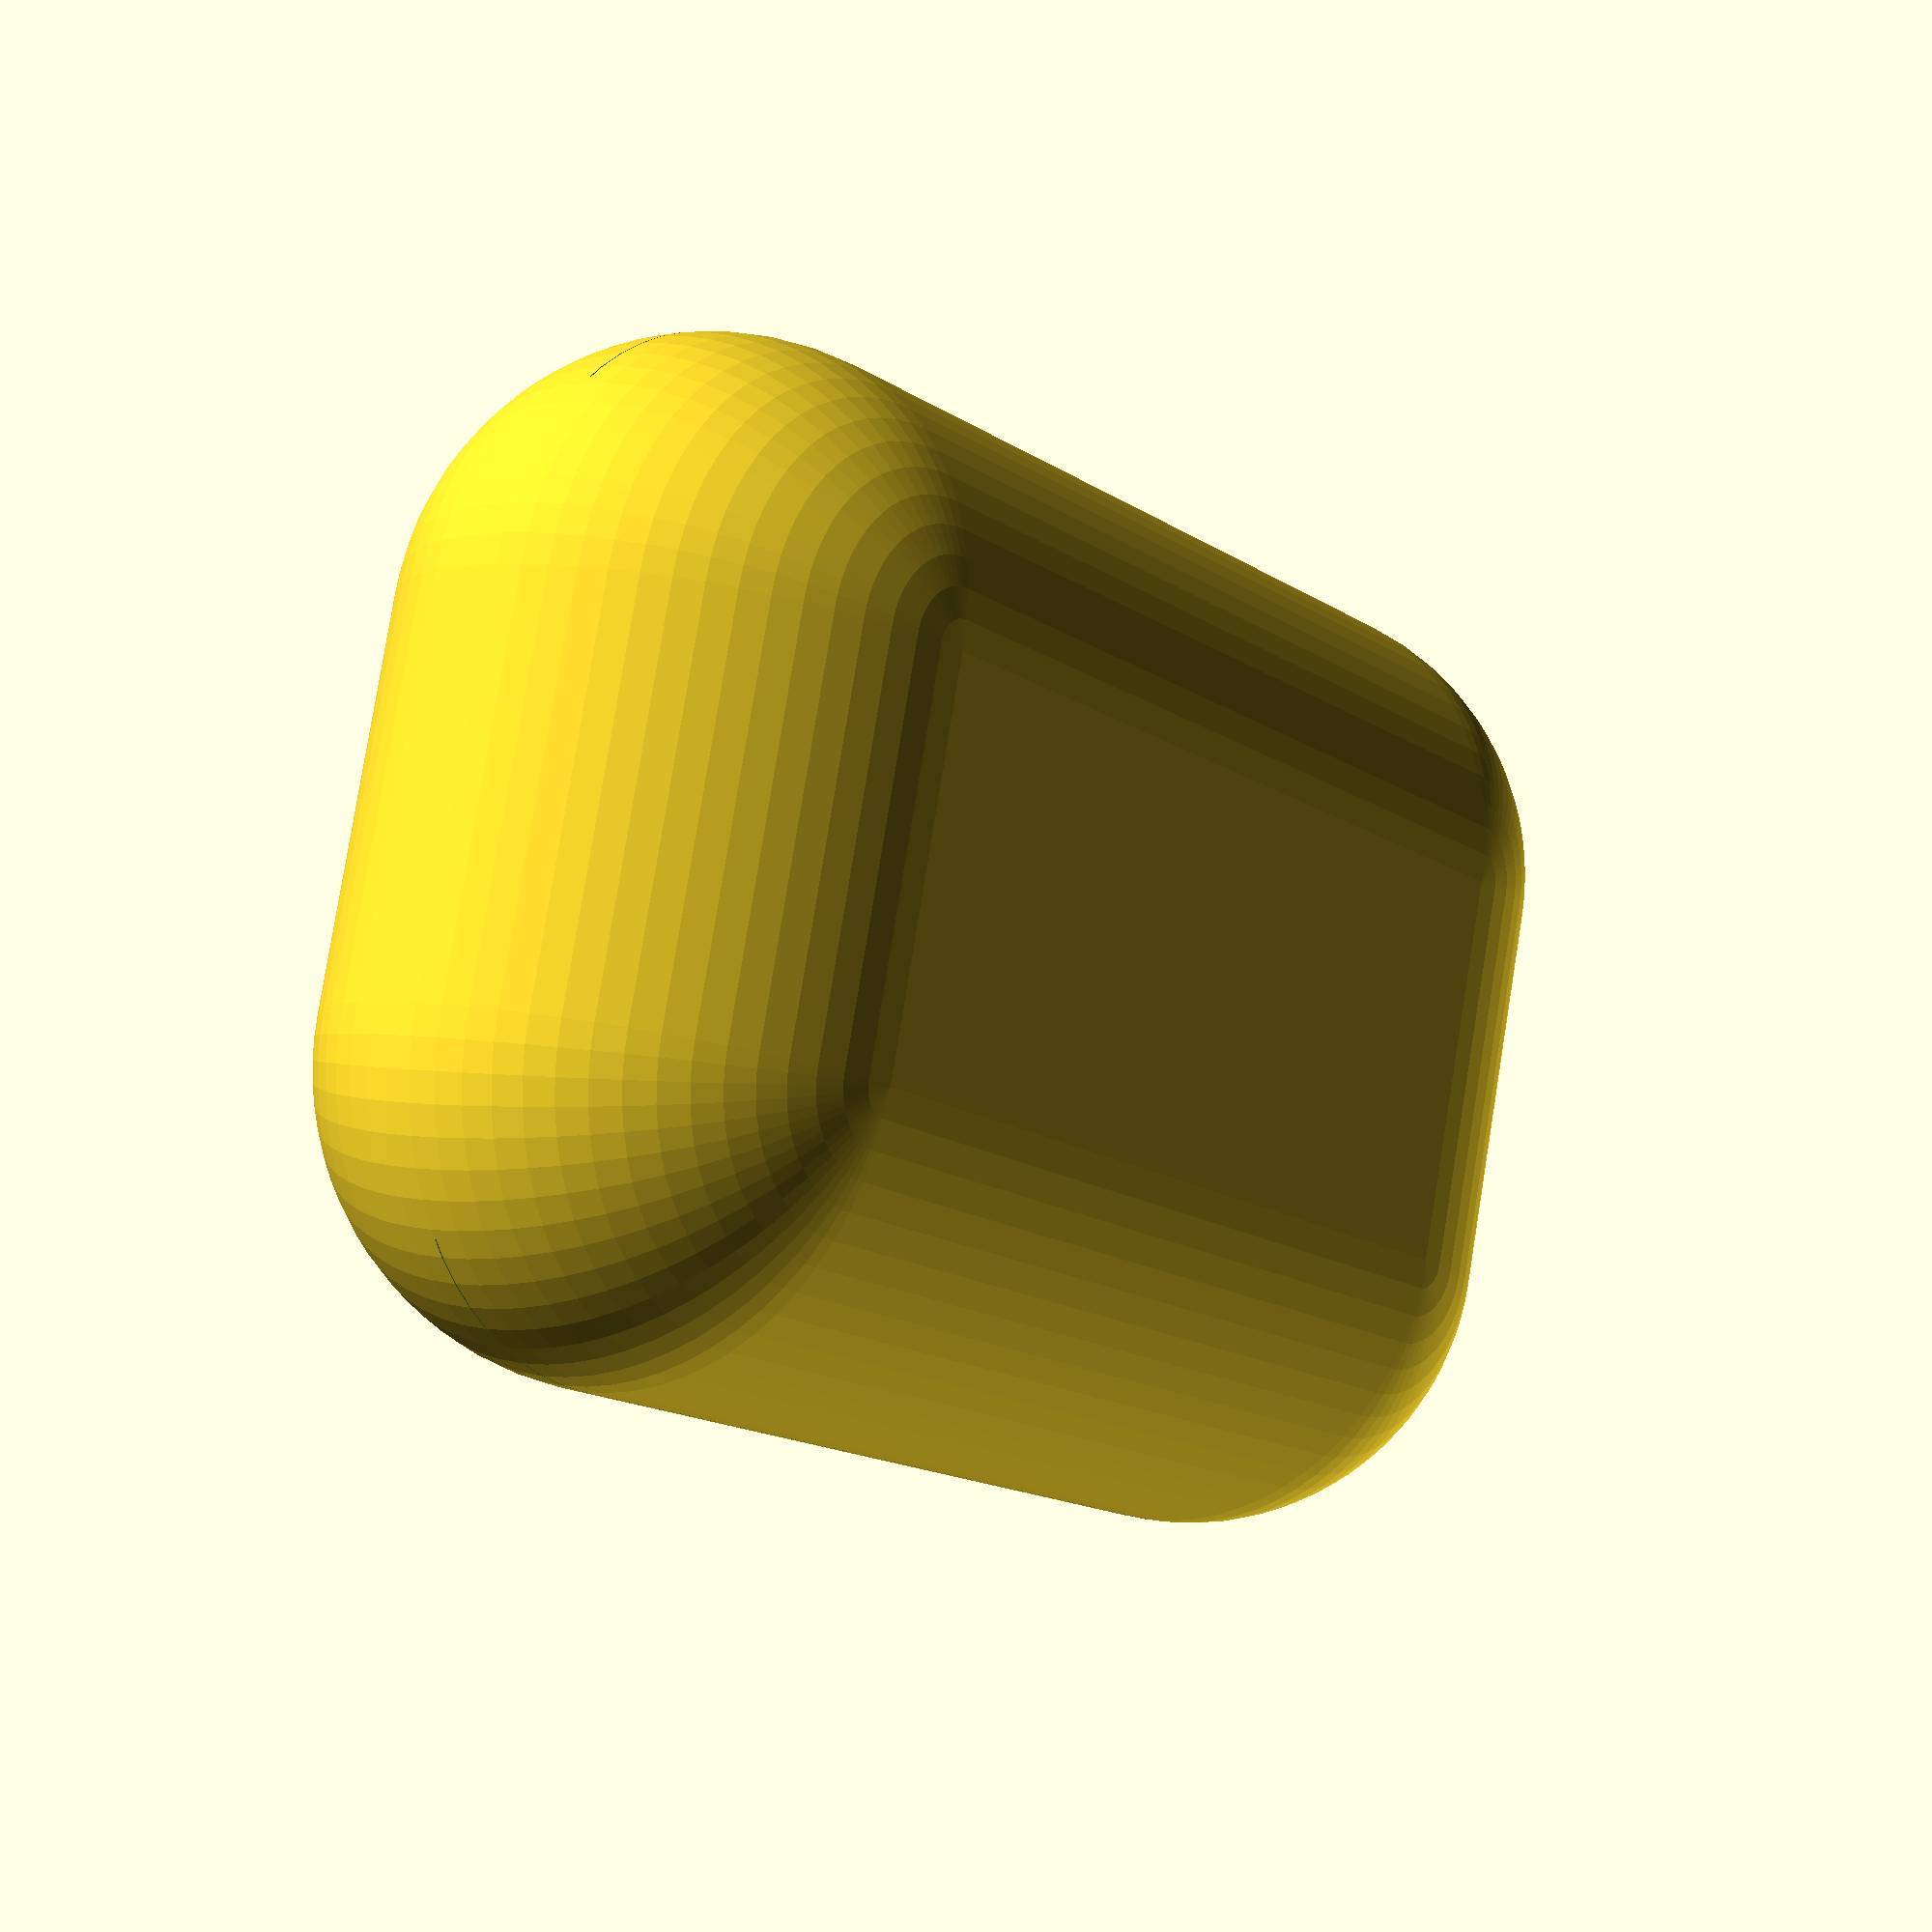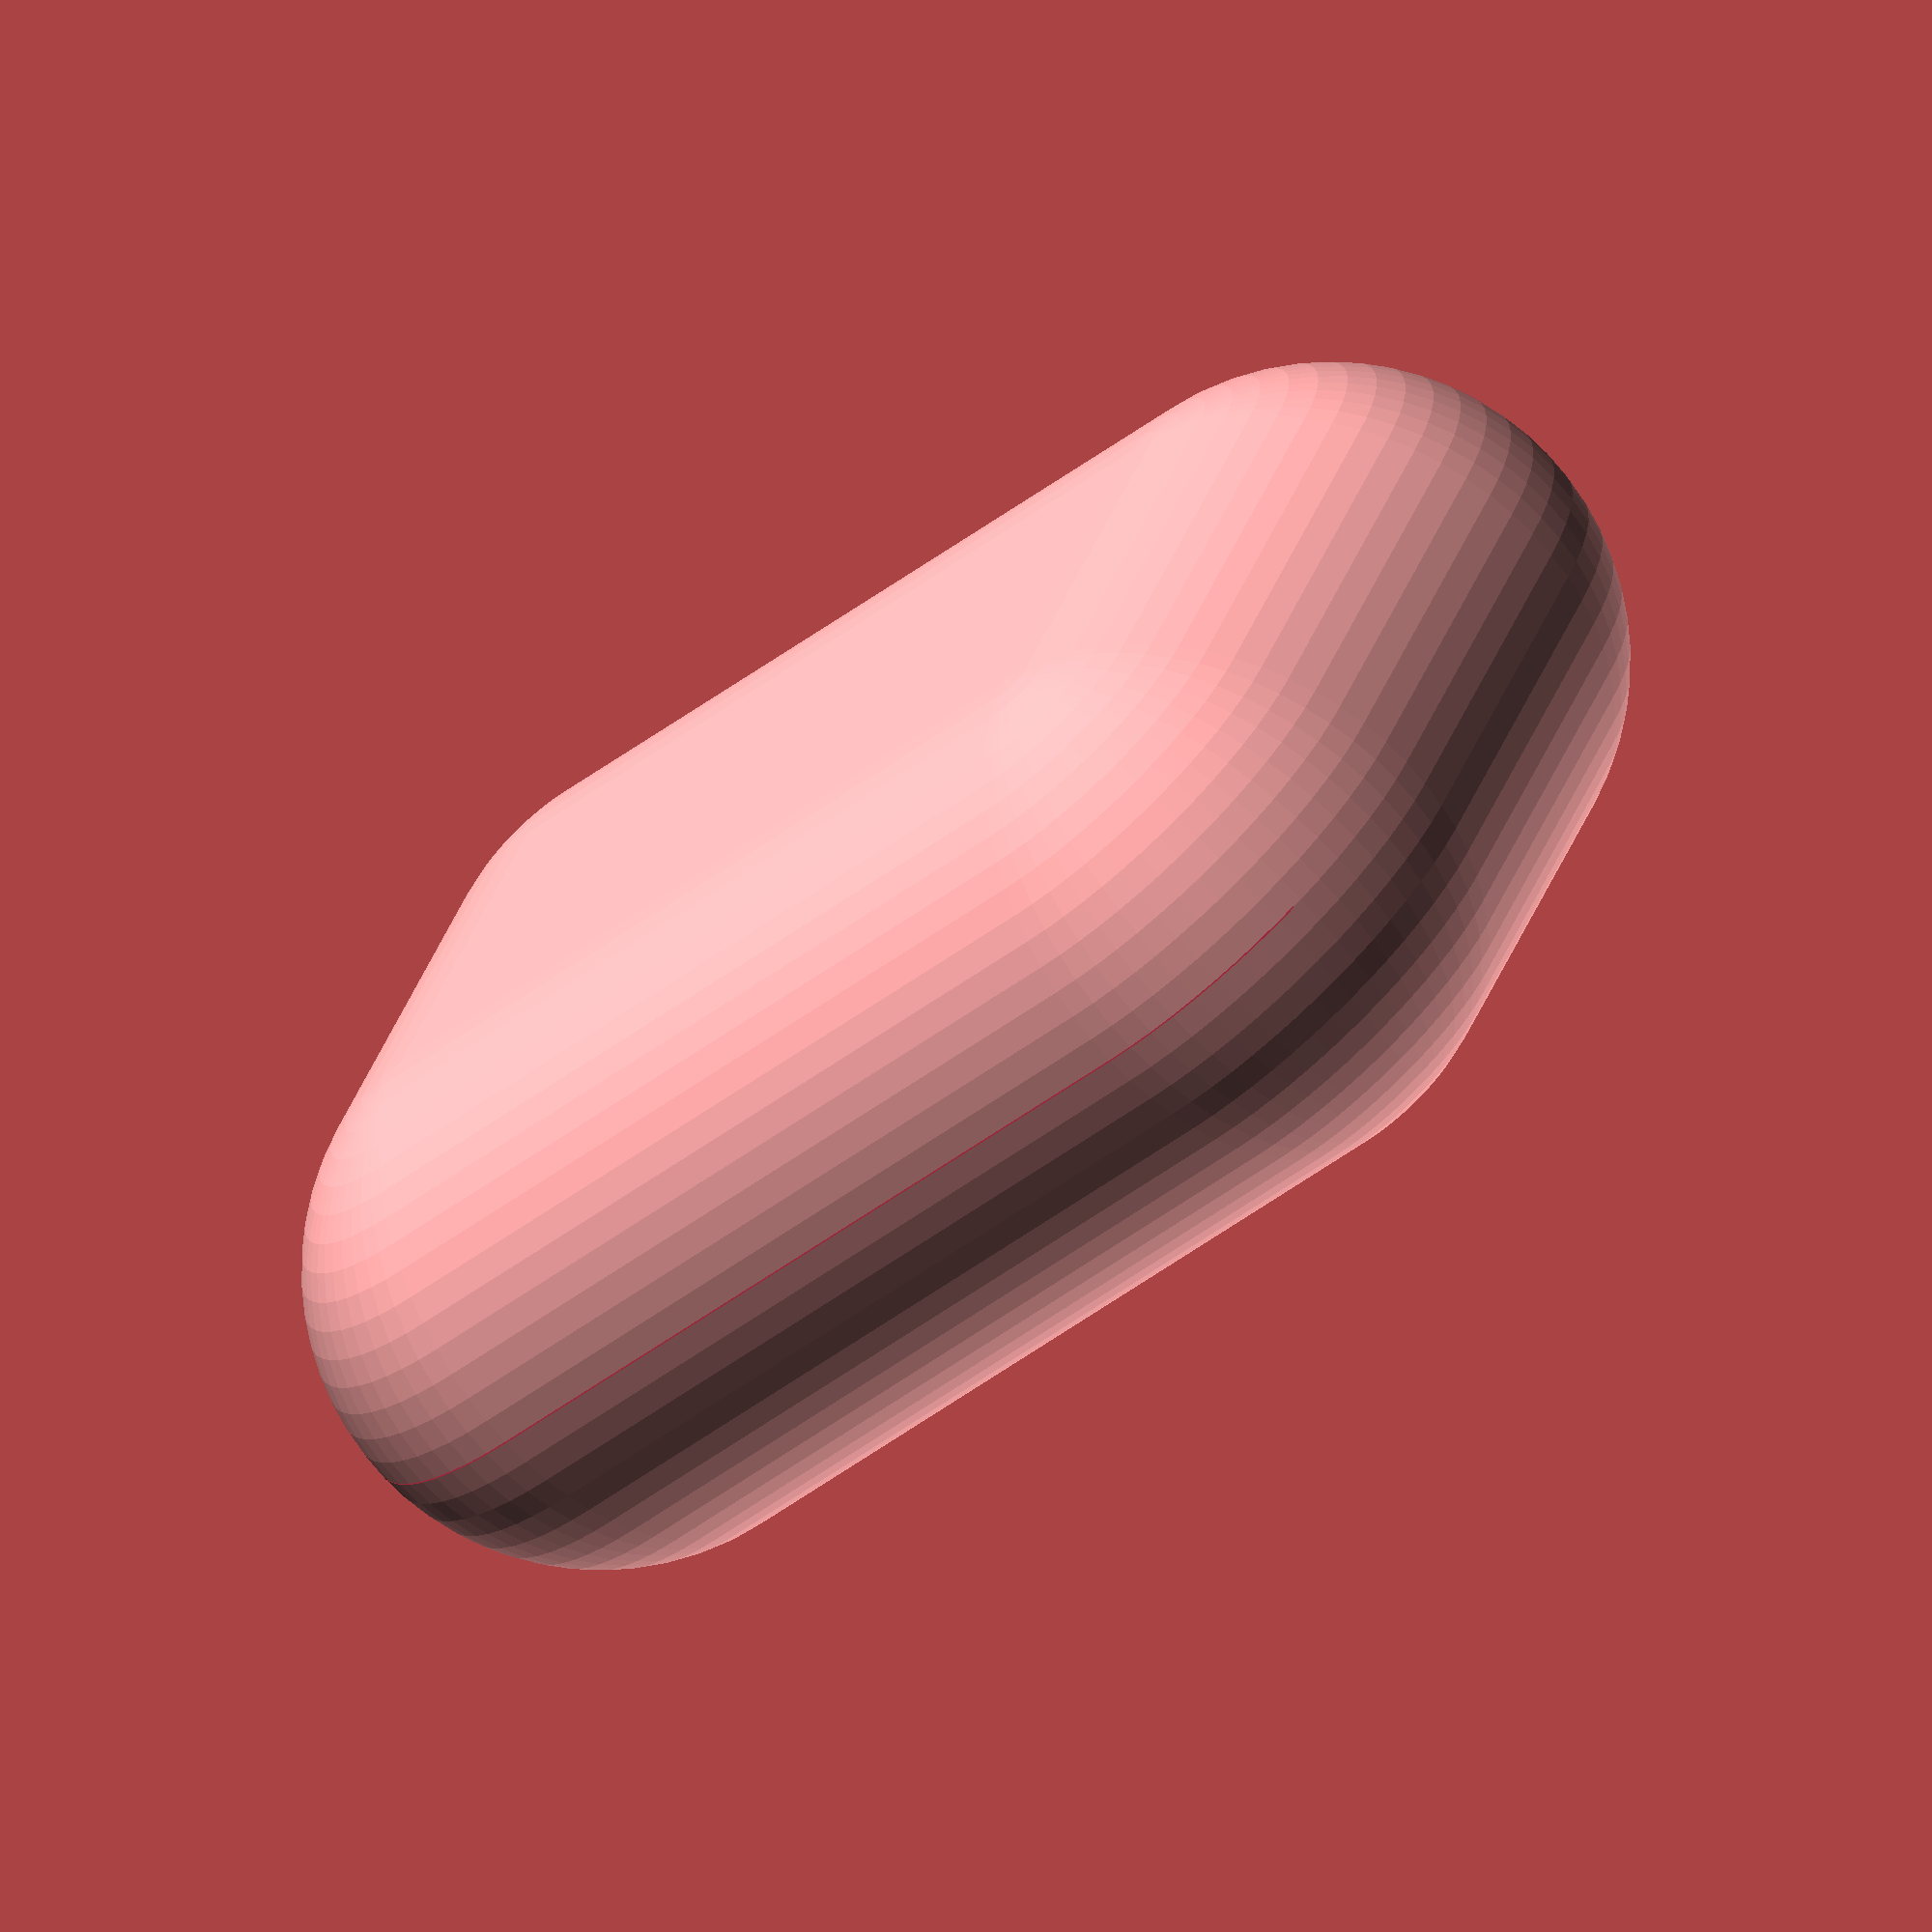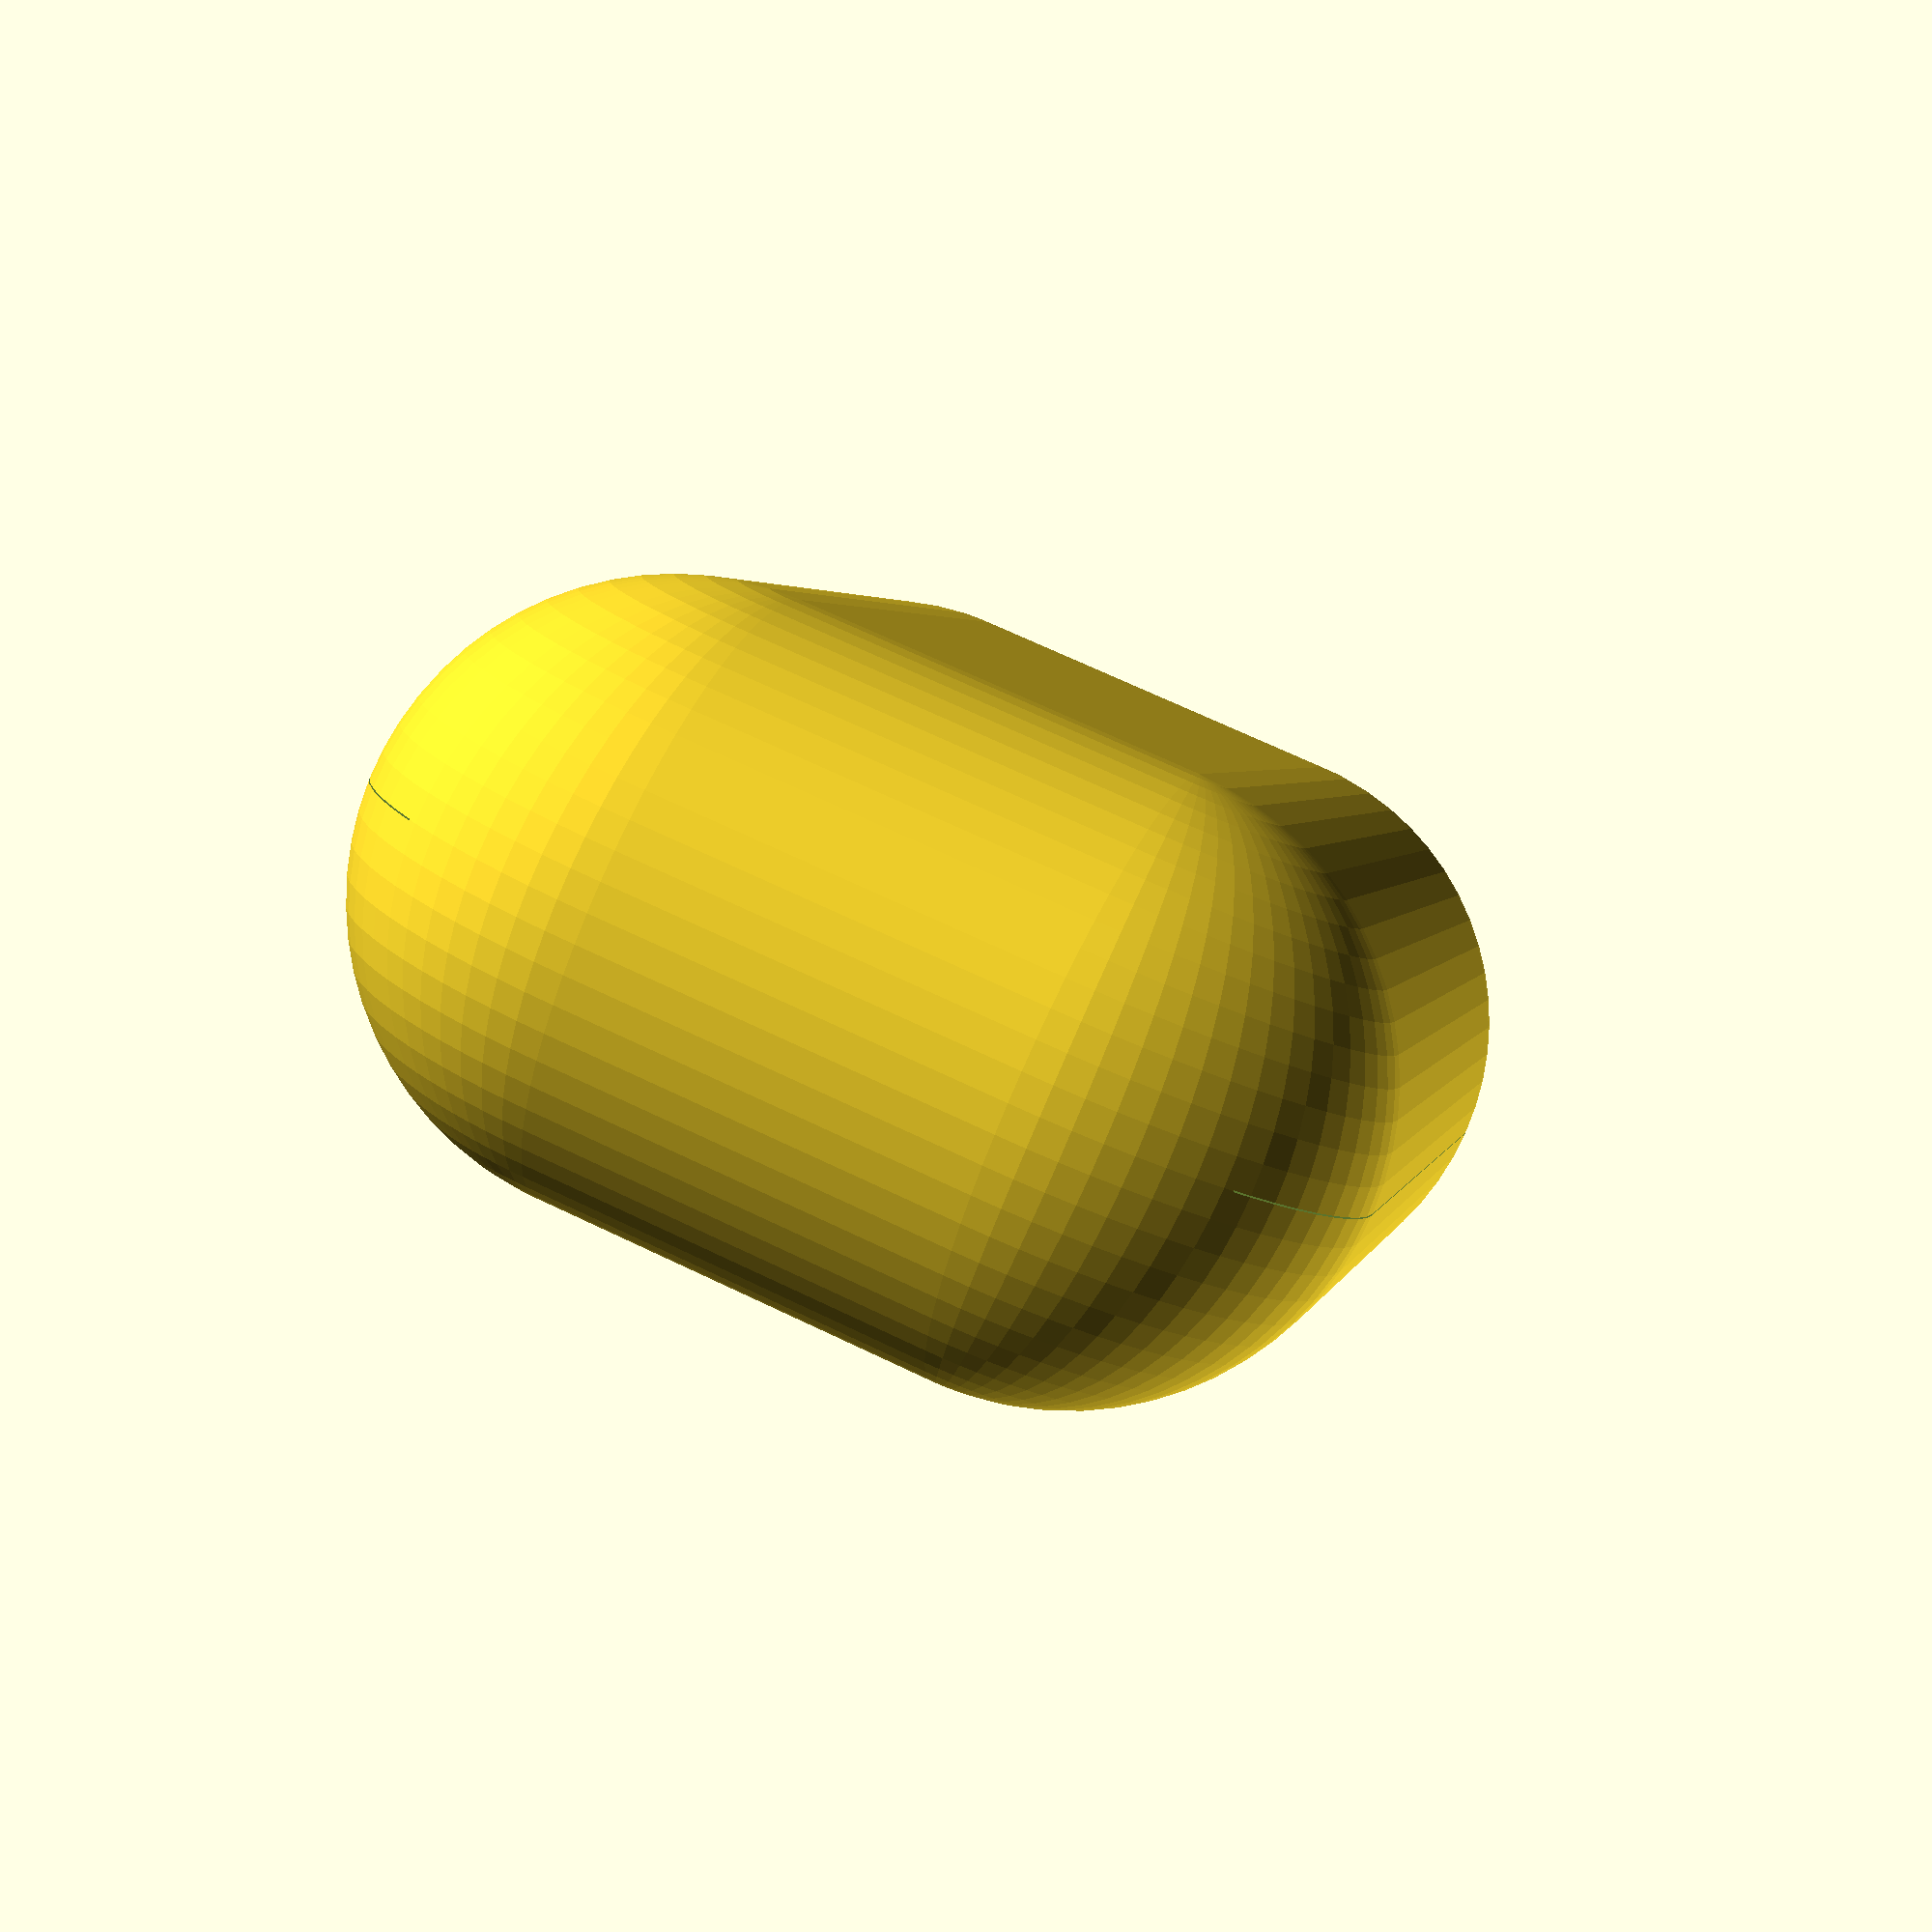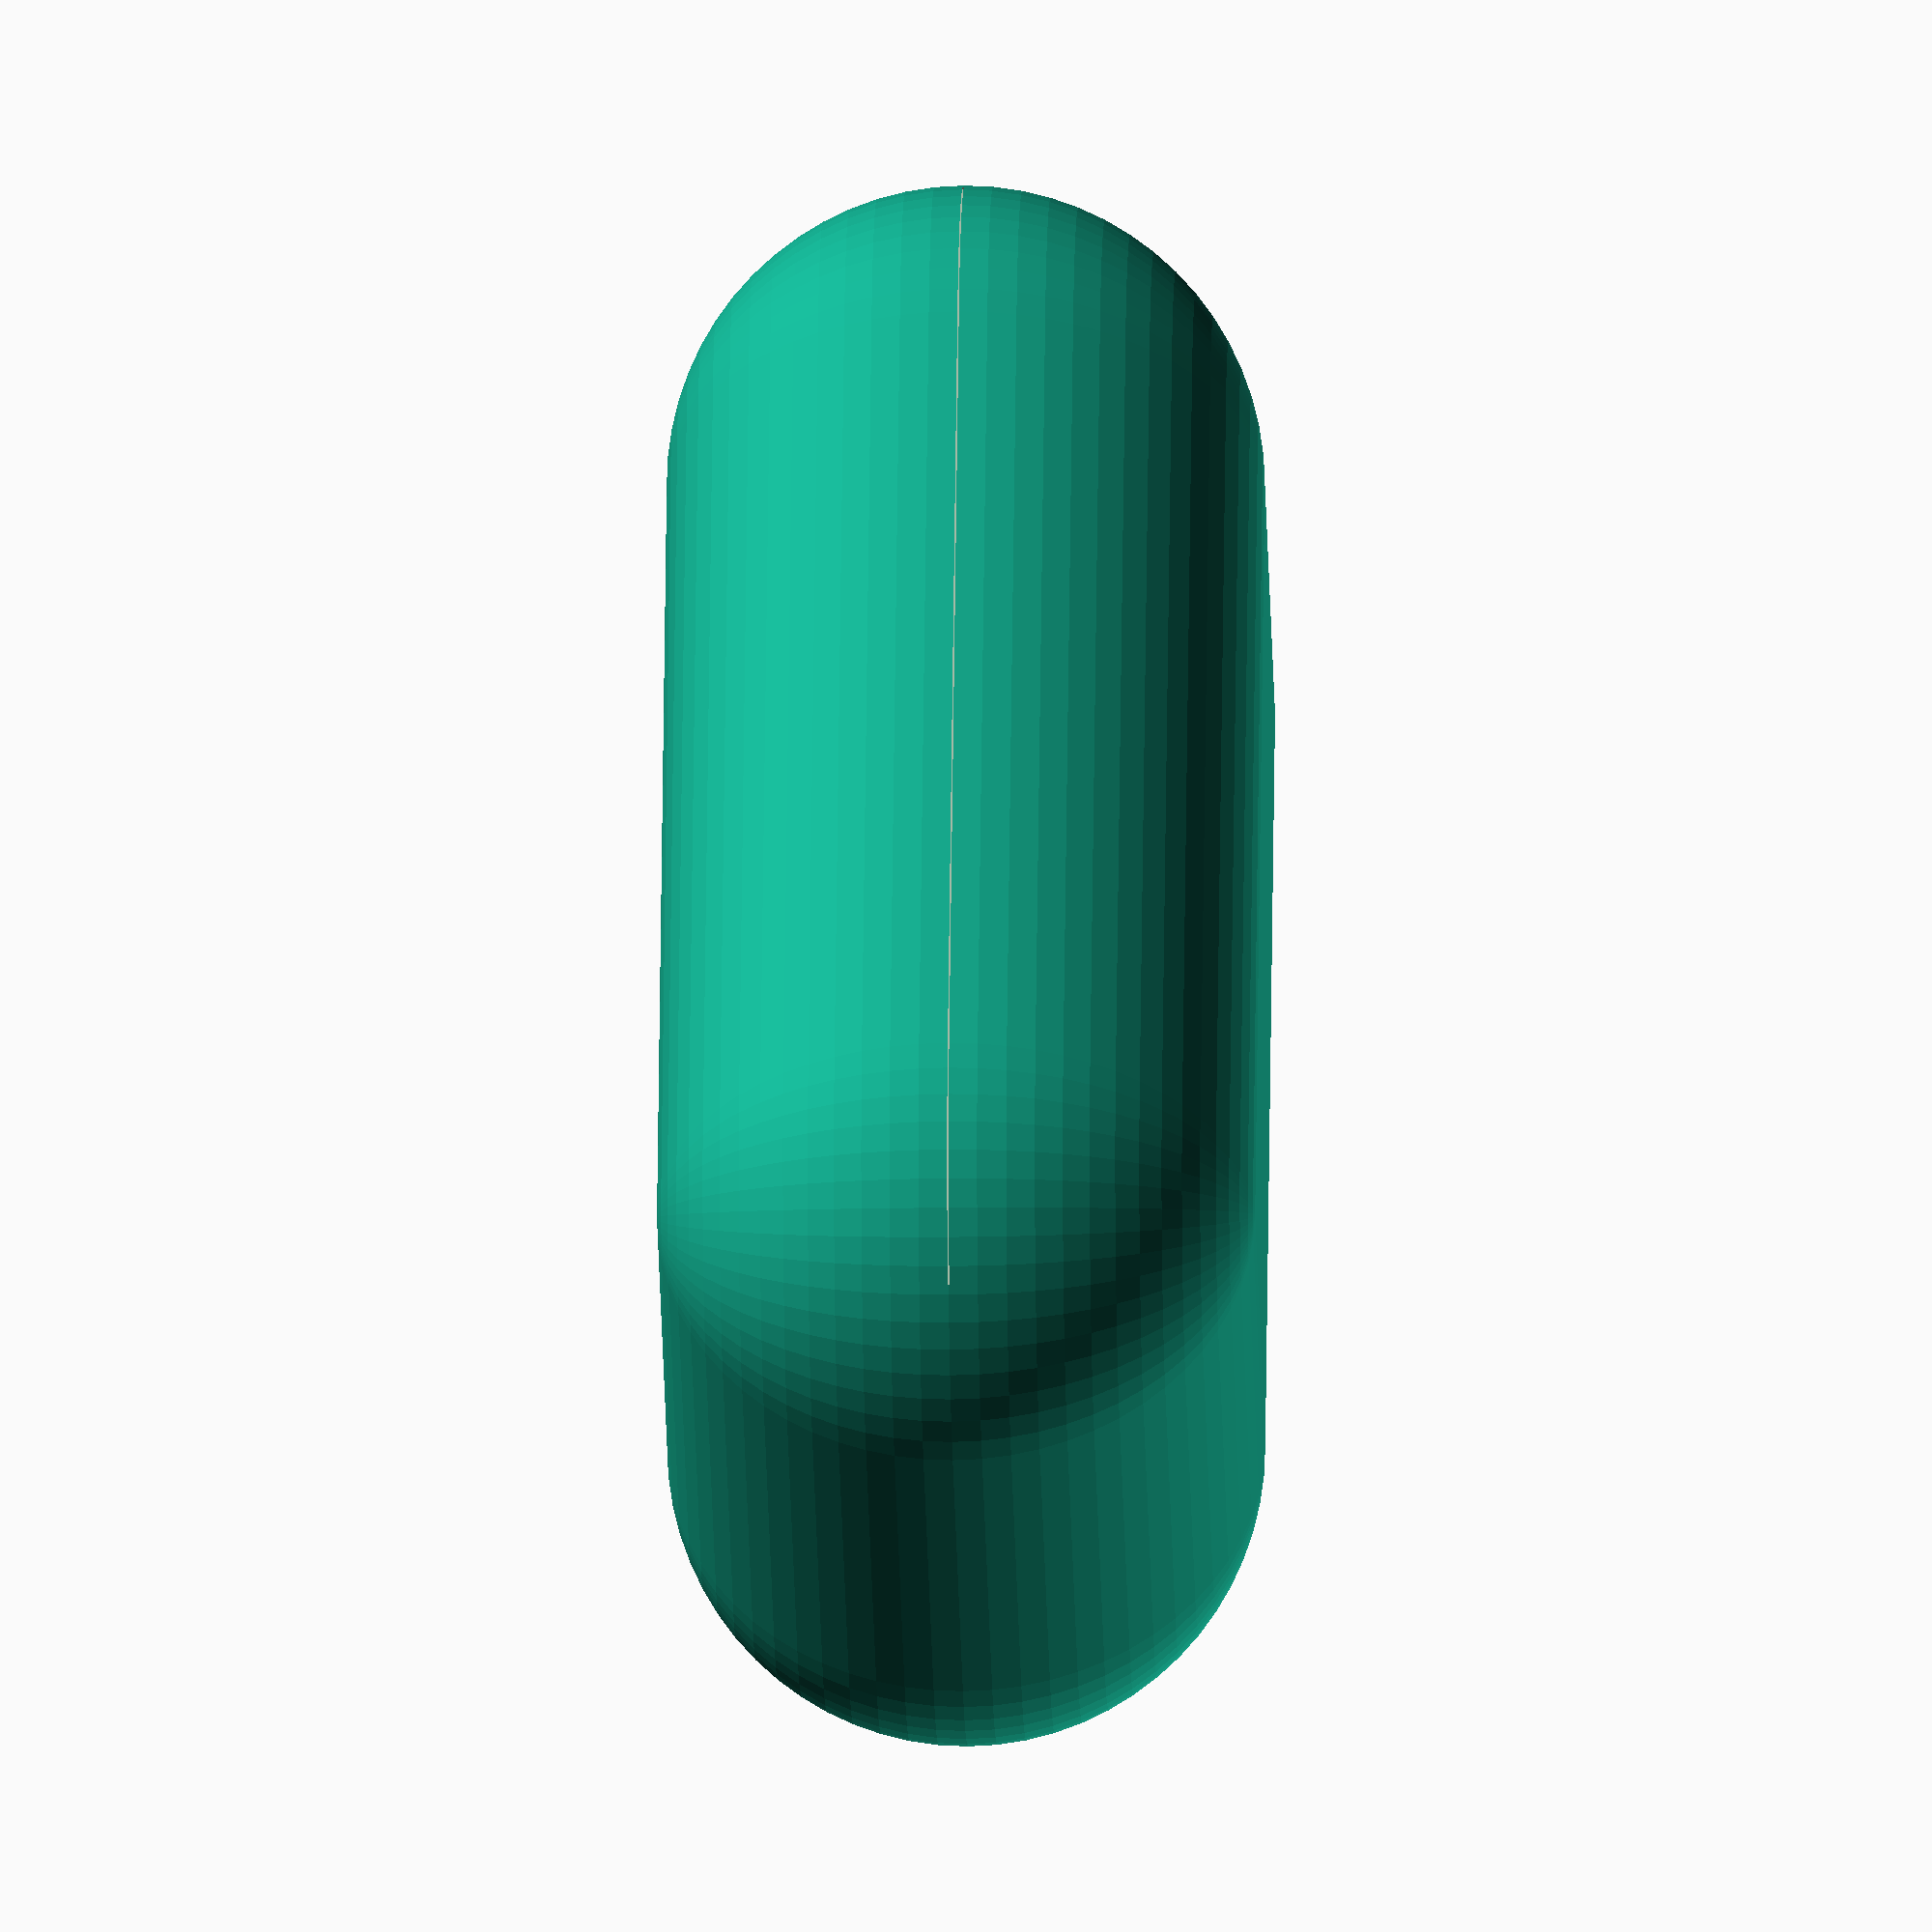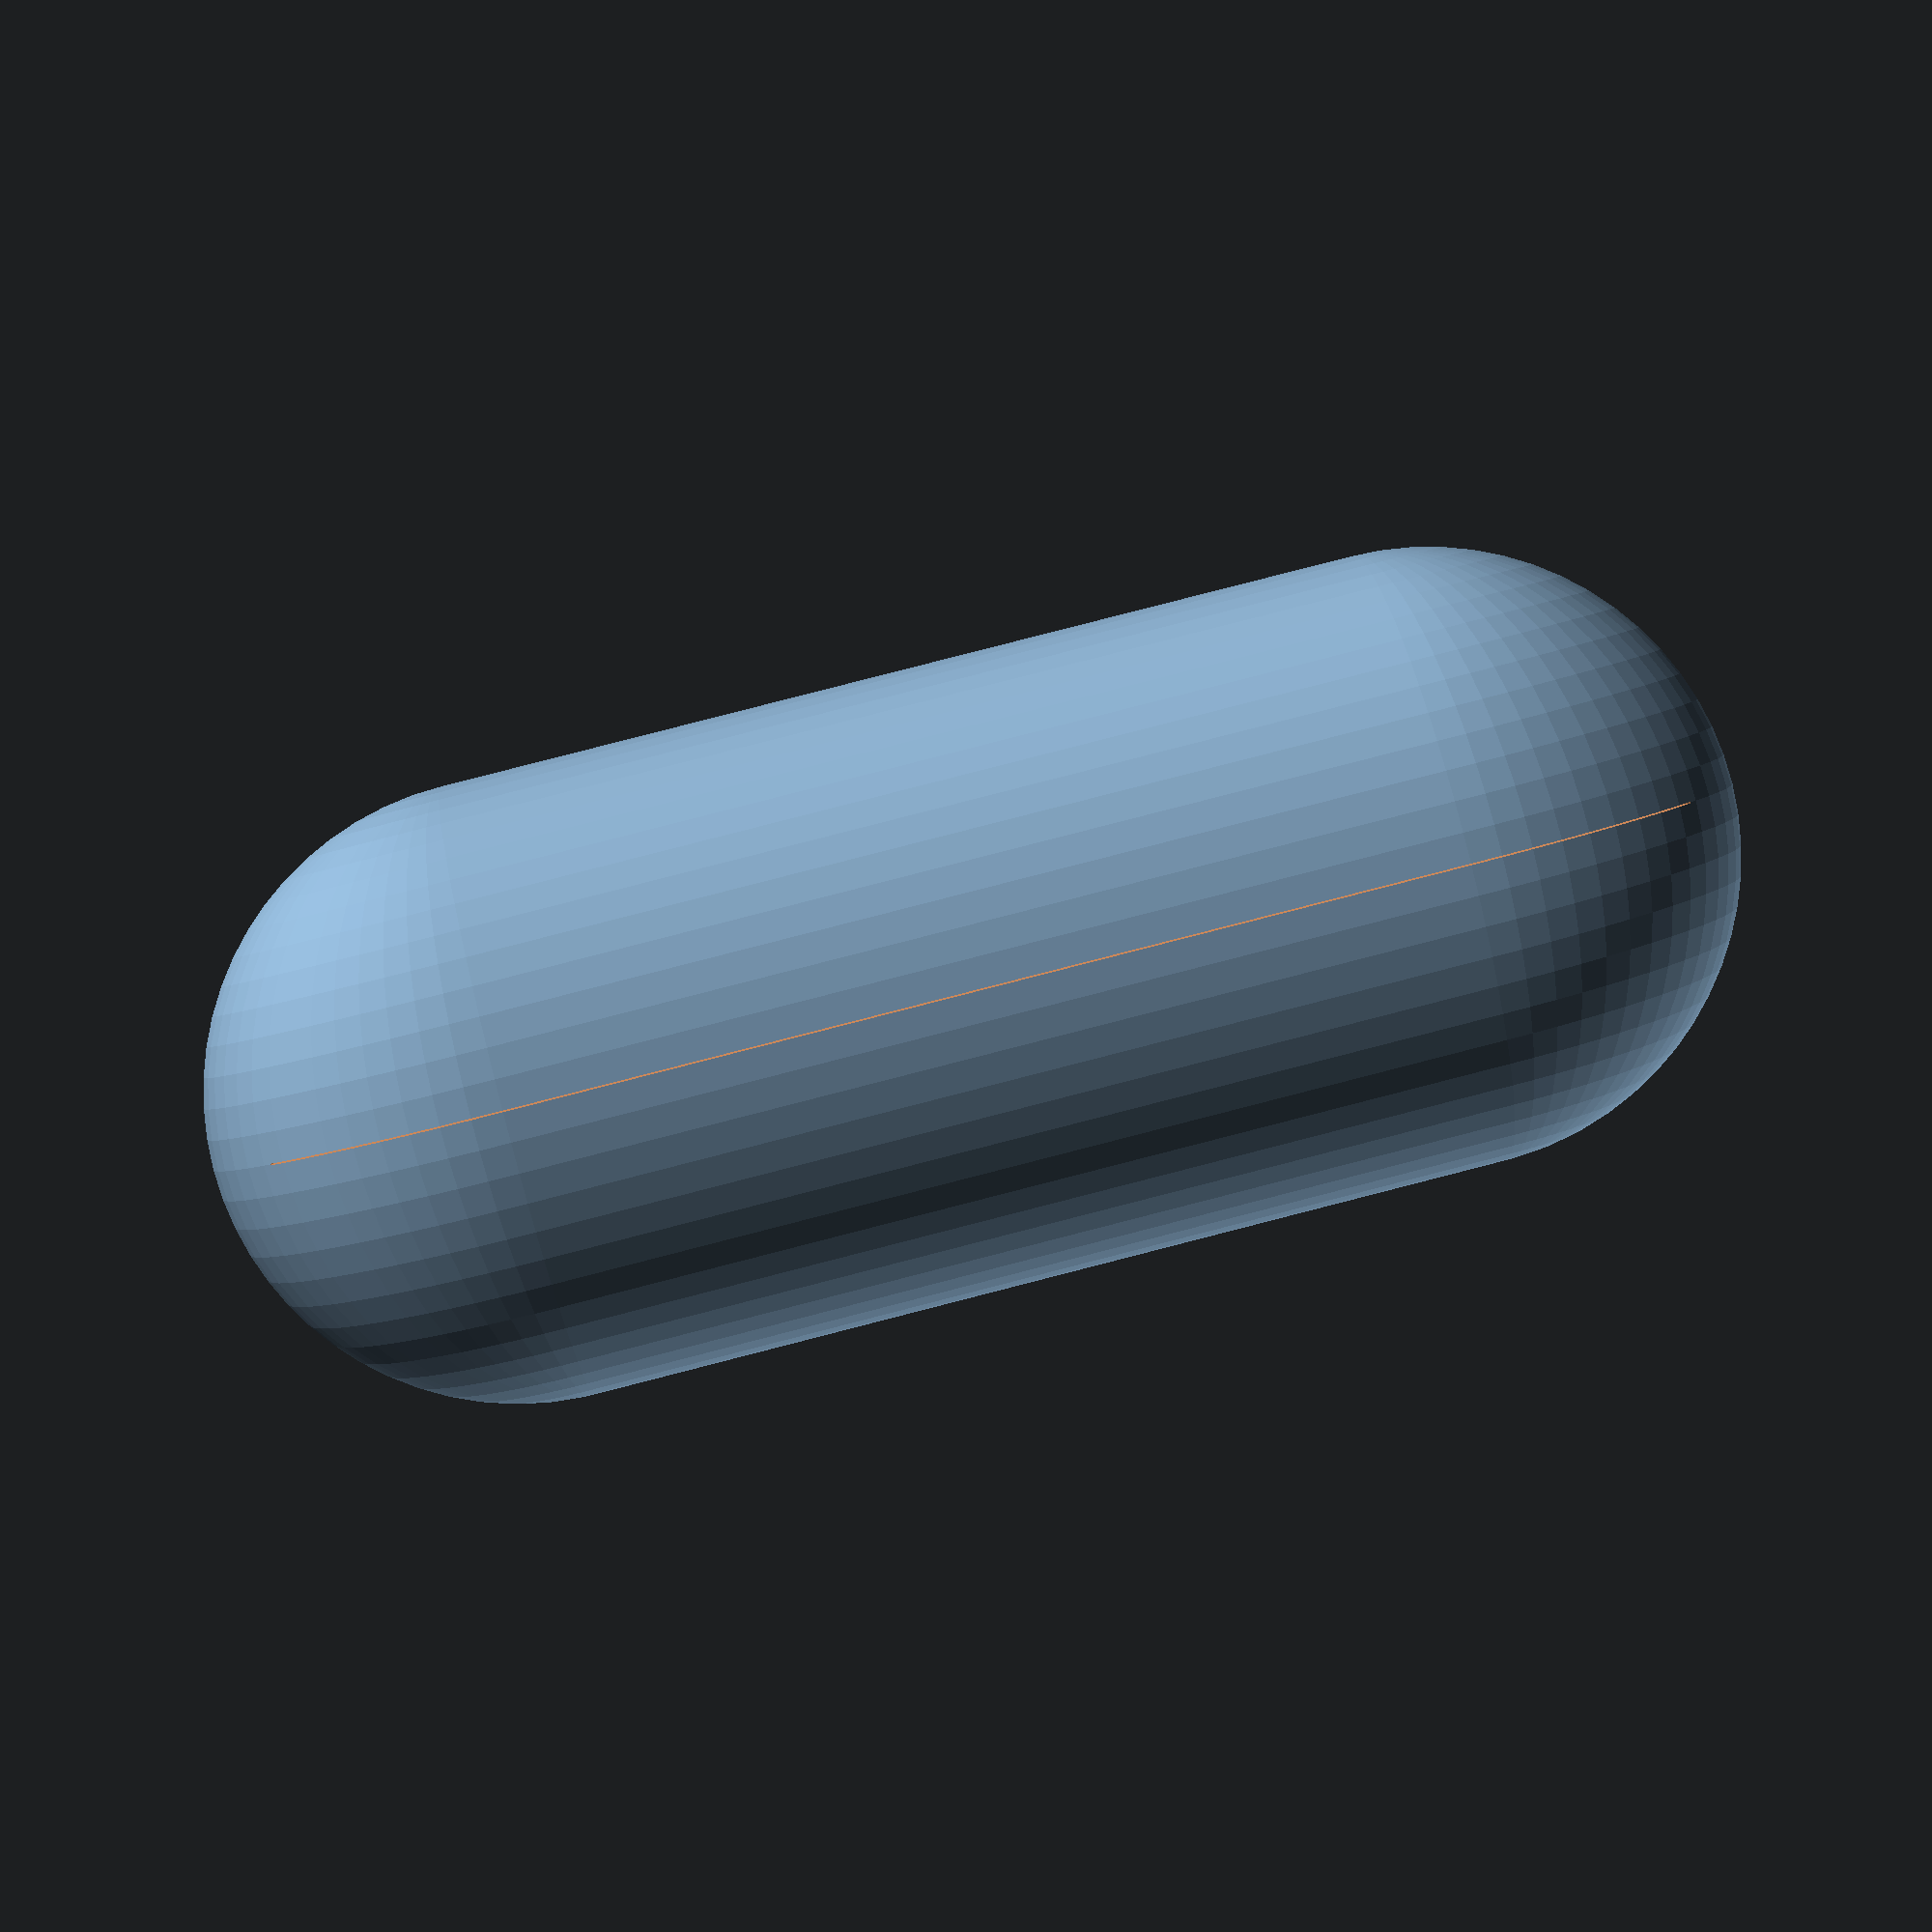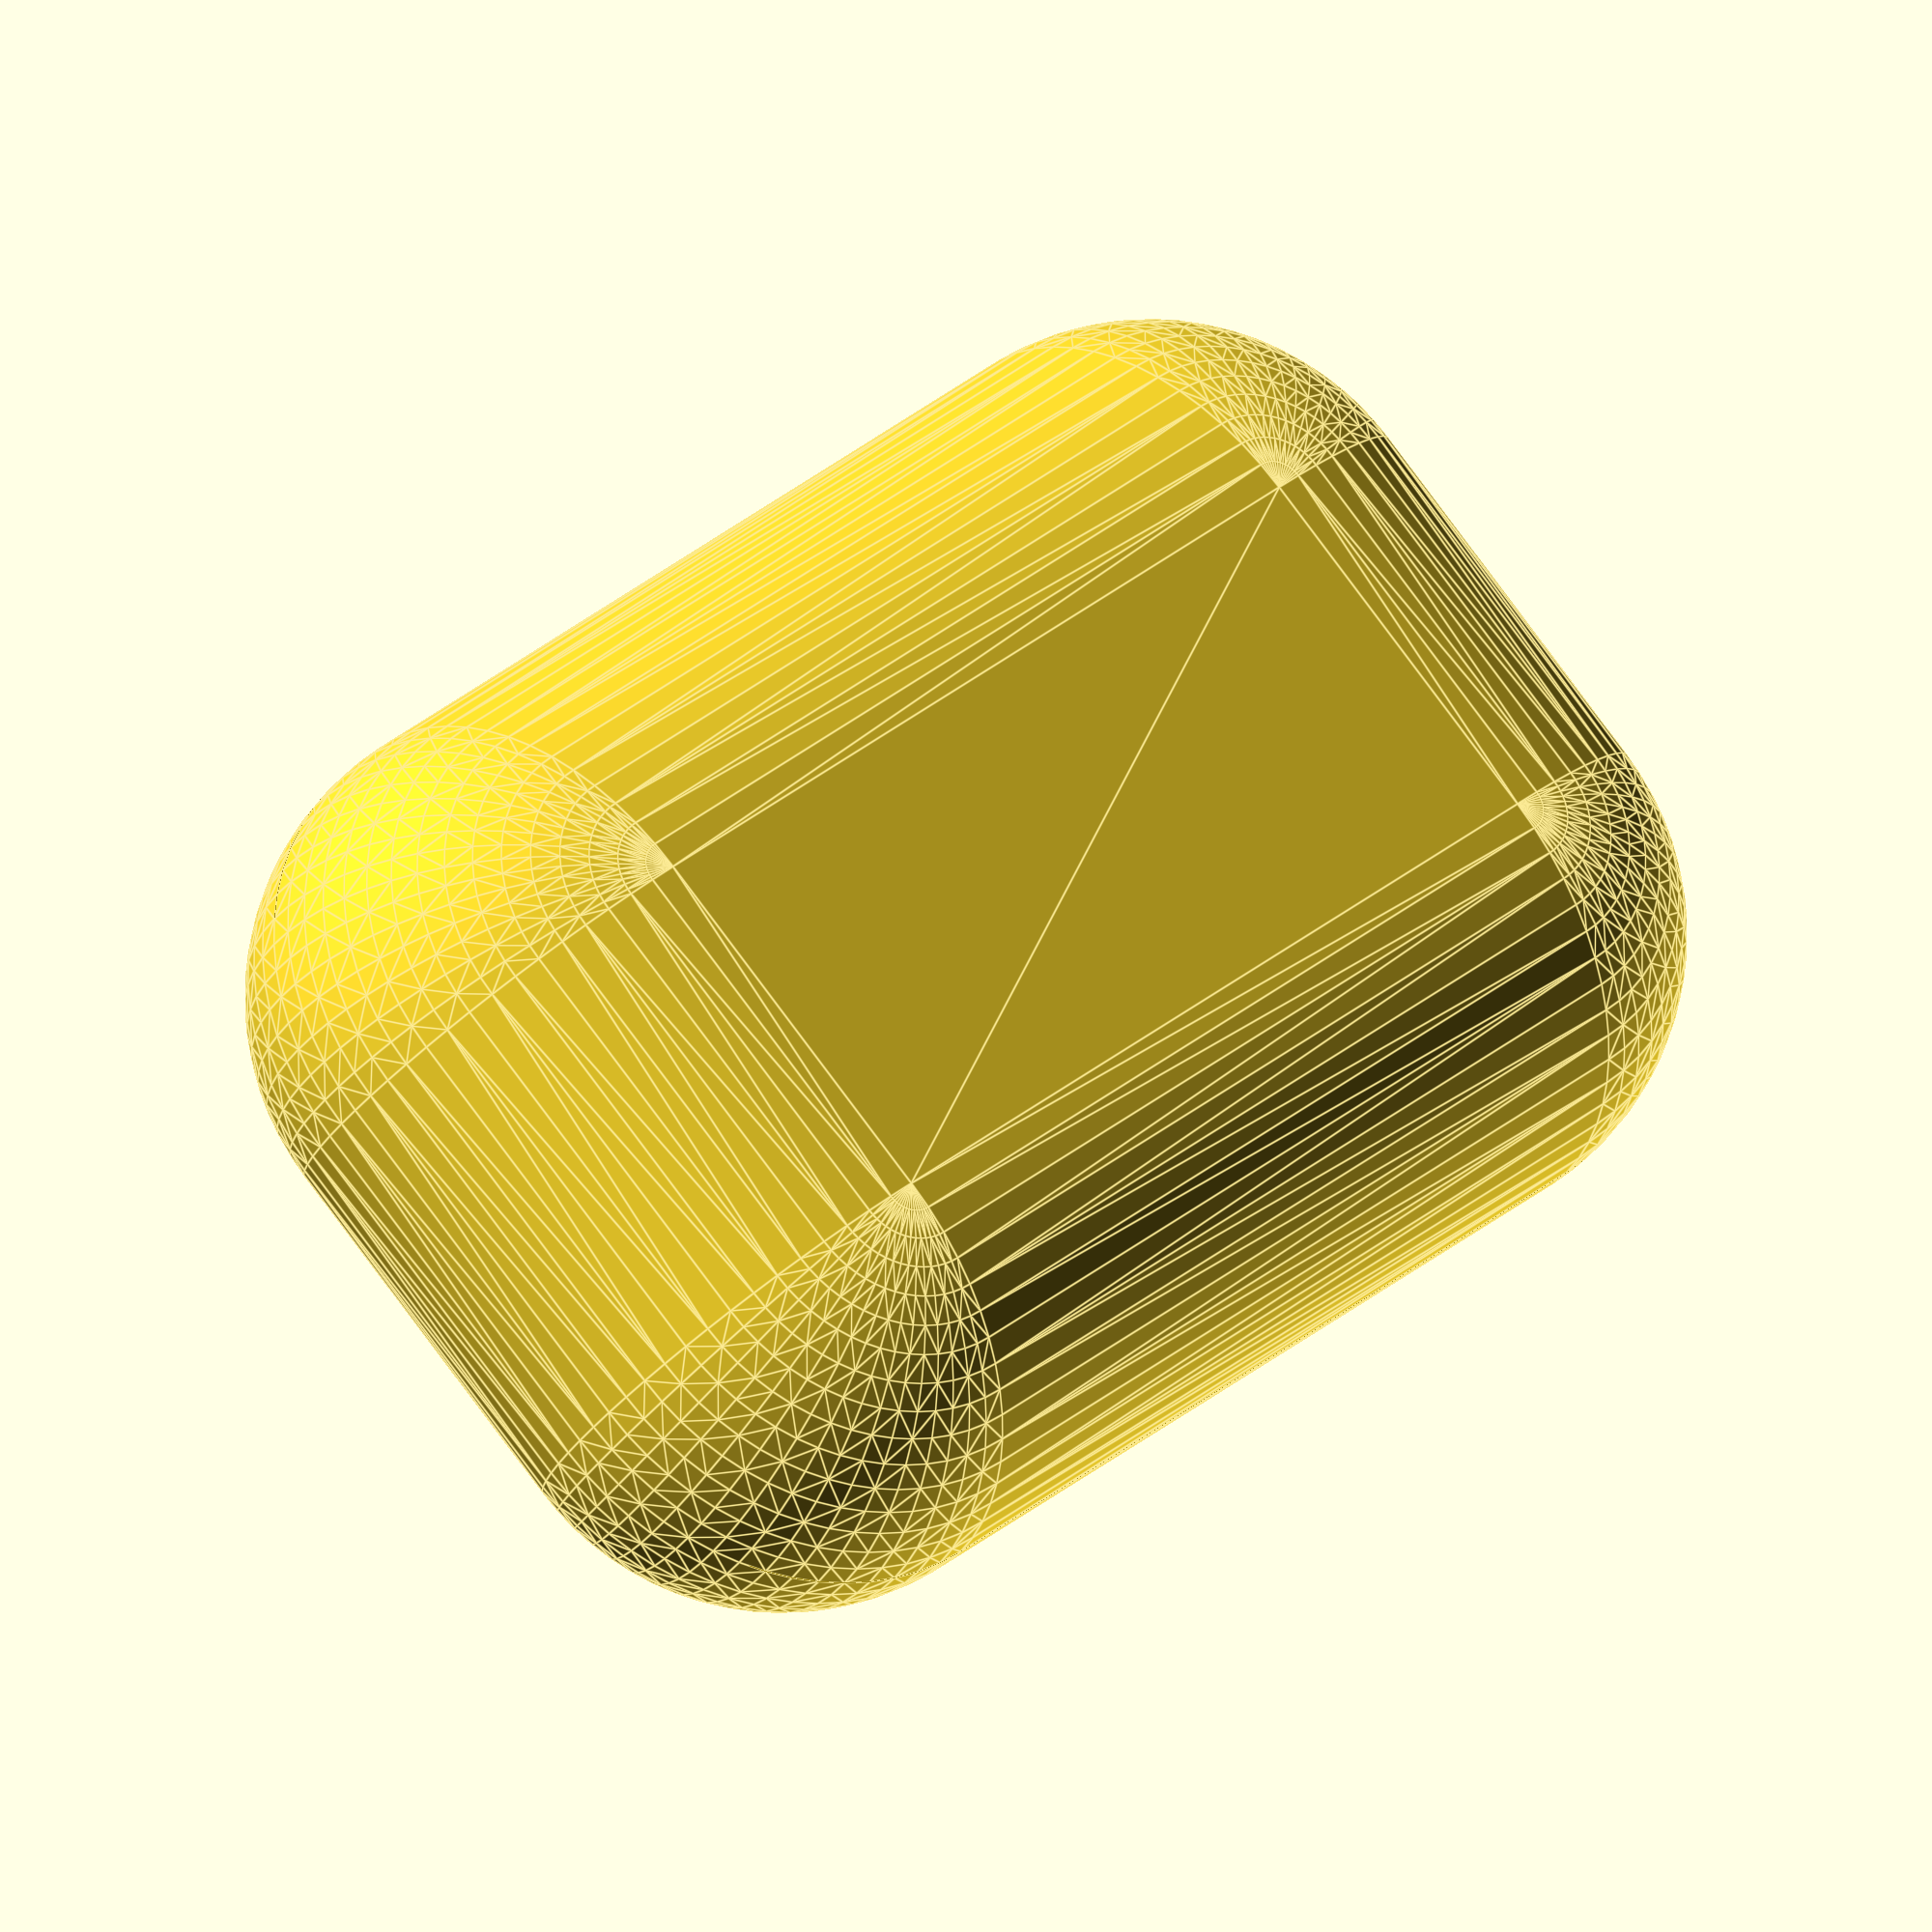
<openscad>
difference()
{
    translate([0.0, -30.0, -13.325])
    {
        difference()
        {
            hull()
            {
                translate([13.333333333333334, 30.0, 13.333333333333334])
                {
                    scale([20.0, 20.0, 20.0])
                    {
                        rotate_extrude(angle = 360.0, $fn = 64)
                        {
                            M273();
                        }
                    }
                }
                translate([-13.333333333333334, 30.0, 13.333333333333334])
                {
                    scale([20.0, 20.0, 20.0])
                    {
                        rotate_extrude(angle = 360.0, $fn = 64)
                        {
                            M273();
                        }
                    }
                }
                translate([13.333333333333334, -30.0, 13.333333333333334])
                {
                    scale([20.0, 20.0, 20.0])
                    {
                        rotate_extrude(angle = 360.0, $fn = 64)
                        {
                            M273();
                        }
                    }
                }
                translate([-13.333333333333334, -30.0, 13.333333333333334])
                {
                    scale([20.0, 20.0, 20.0])
                    {
                        rotate_extrude(angle = 360.0, $fn = 64)
                        {
                            M273();
                        }
                    }
                }
            }
            translate([0.0, 0.0, 13.325])
            {
                linear_extrude(height = 0.1, twist = 0.0, scale = 1.0, slices = 1, center = true)
                {
                    scale([90.0, 90.0])
                    {
                        M196();
                    }
                }
            }
        }
    }
    scale([1.02, 1.02, 1.02])
    {
        rotate([0.0, 90.0, 0.0])
        {
            union()
            {
                translate([0.0, -64.75, 1.0])
                {
                    linear_extrude(height = 19.0, twist = 0.0, scale = 1.0, slices = 1, center = true)
                    {
                        scale([8.6, 3.0])
                        {
                            M196();
                        }
                    }
                }
                union()
                {
                    translate([0.0, -65.0, 0.0])
                    {
                        rotate([90.0, 0.0, 0.0])
                        {
                            linear_extrude(height = 2.5, twist = 0.0, scale = 1.0, slices = 1, center = true)
                            {
                                scale([15.0, 15.0])
                                {
                                    M241();
                                }
                            }
                        }
                    }
                    union()
                    {
                        translate([0.0, -51.5, -8.0])
                        {
                            linear_extrude(height = 1.0, twist = 0.0, scale = 1.0, slices = 1, center = true)
                            {
                                scale([12.0, 25.5])
                                {
                                    M196();
                                }
                            }
                        }
                        union()
                        {
                            translate([0.0, -51.5, 10.0])
                            {
                                linear_extrude(height = 1.0, twist = 0.0, scale = 1.0, slices = 1, center = true)
                                {
                                    scale([12.0, 25.5])
                                    {
                                        M196();
                                    }
                                }
                            }
                            union()
                            {
                                translate([0.0, -20.4, -10.5])
                                {
                                    linear_extrude(height = 2.0, twist = 0.0, scale = 1.0, slices = 1, center = true)
                                    {
                                        scale([4.0, 4.0])
                                        {
                                            M241();
                                        }
                                    }
                                }
                                union()
                                {
                                    translate([0.0, -11.0, 0.0])
                                    {
                                        linear_extrude(height = 37.0, twist = 0.0, scale = 1.0, slices = 1, center = true)
                                        {
                                            scale([5.0, 5.0])
                                            {
                                                M241();
                                            }
                                        }
                                    }
                                    union()
                                    {
                                        translate([0.0, -42.5, -8.75])
                                        {
                                            linear_extrude(height = 2.5, twist = 0.0, scale = 1.0, slices = 1, center = true)
                                            {
                                                scale([6.0, 4.0])
                                                {
                                                    M196();
                                                }
                                            }
                                        }
                                        union()
                                        {
                                            translate([0.0, -42.5, 10.75])
                                            {
                                                linear_extrude(height = 2.5, twist = 0.0, scale = 1.0, slices = 1, center = true)
                                                {
                                                    scale([6.0, 4.0])
                                                    {
                                                        M196();
                                                    }
                                                }
                                            }
                                            union()
                                            {
                                                translate([0.0, -37.0, 1.0])
                                                {
                                                    rotate([90.0, 0.0, 0.0])
                                                    {
                                                        union()
                                                        {
                                                            translate([0.0, 0.0, 5.5])
                                                            {
                                                                linear_extrude(height = 11.0, twist = 0.0, scale = 1.0, slices = 1, center = true)
                                                                {
                                                                    difference()
                                                                    {
                                                                        difference()
                                                                        {
                                                                            scale([22.4, 22.4])
                                                                            {
                                                                                M241();
                                                                            }
                                                                            translate([0.0, 11.2])
                                                                            {
                                                                                scale([22.4, 5.4])
                                                                                {
                                                                                    M196();
                                                                                }
                                                                            }
                                                                        }
                                                                        translate([0.0, -11.2])
                                                                        {
                                                                            scale([22.4, 5.4])
                                                                            {
                                                                                M196();
                                                                            }
                                                                        }
                                                                    }
                                                                }
                                                            }
                                                            translate([0.0, 0.0, 19.0])
                                                            {
                                                                linear_extrude(height = 16.0, twist = 0.0, scale = 1.0, slices = 1, center = true)
                                                                {
                                                                    difference()
                                                                    {
                                                                        difference()
                                                                        {
                                                                            scale([20.4, 20.4])
                                                                            {
                                                                                M241();
                                                                            }
                                                                            translate([0.0, 11.2])
                                                                            {
                                                                                scale([22.4, 5.4])
                                                                                {
                                                                                    M196();
                                                                                }
                                                                            }
                                                                        }
                                                                        translate([0.0, -11.2])
                                                                        {
                                                                            scale([22.4, 5.4])
                                                                            {
                                                                                M196();
                                                                            }
                                                                        }
                                                                    }
                                                                }
                                                            }
                                                        }
                                                    }
                                                }
                                                union()
                                                {
                                                    translate([0.0, 2.5, 0.0])
                                                    {
                                                        linear_extrude(height = 2.0, twist = 0.0, scale = 1.0, slices = 1, center = true)
                                                        {
                                                            scale([5.0, 5.0])
                                                            {
                                                                M196();
                                                            }
                                                        }
                                                    }
                                                    linear_extrude(height = 19.0, twist = 0.0, scale = 1.0, slices = 1, center = true)
                                                    {
                                                        translate([0.0, -20.5])
                                                        {
                                                            hull()
                                                            {
                                                                scale([22.4, 33.0])
                                                                {
                                                                    M196();
                                                                }
                                                                translate([0.0, 18.5])
                                                                {
                                                                    translate([-9.2, 0.0])
                                                                    {
                                                                        scale([4.0, 4.0])
                                                                        {
                                                                            M241();
                                                                        }
                                                                    }
                                                                }
                                                                translate([0.0, 18.5])
                                                                {
                                                                    translate([9.2, 0.0])
                                                                    {
                                                                        scale([4.0, 4.0])
                                                                        {
                                                                            M241();
                                                                        }
                                                                    }
                                                                }
                                                            }
                                                        }
                                                    }
                                                }
                                            }
                                        }
                                    }
                                }
                            }
                        }
                    }
                }
            }
        }
    }
}

module M273()
{
    polygon
    (
        points =
        [
            [0.0, 0.0], 
            [6.123233995736766E-17, -1.0], 
            [0.09801714032956077, -0.9951847266721968], 
            [0.19509032201612833, -0.9807852804032304], 
            [0.29028467725446233, -0.9569403357322089], 
            [0.38268343236508984, -0.9238795325112867], 
            [0.4713967368259978, -0.8819212643483549], 
            [0.5555702330196023, -0.8314696123025452], 
            [0.6343932841636455, -0.773010453362737], 
            [0.7071067811865476, -0.7071067811865475], 
            [0.773010453362737, -0.6343932841636455], 
            [0.8314696123025452, -0.5555702330196022], 
            [0.881921264348355, -0.47139673682599764], 
            [0.9238795325112867, -0.3826834323650898], 
            [0.9569403357322088, -0.29028467725446233], 
            [0.9807852804032304, -0.19509032201612825], 
            [0.9951847266721969, -0.0980171403295606], 
            [1.0, 0.0], 
            [0.9951847266721969, 0.0980171403295606], 
            [0.9807852804032304, 0.19509032201612825], 
            [0.9569403357322088, 0.29028467725446233], 
            [0.9238795325112867, 0.3826834323650898], 
            [0.881921264348355, 0.47139673682599764], 
            [0.8314696123025452, 0.5555702330196022], 
            [0.773010453362737, 0.6343932841636455], 
            [0.7071067811865476, 0.7071067811865475], 
            [0.6343932841636455, 0.773010453362737], 
            [0.5555702330196023, 0.8314696123025452], 
            [0.4713967368259978, 0.8819212643483549], 
            [0.38268343236508984, 0.9238795325112867], 
            [0.29028467725446233, 0.9569403357322089], 
            [0.19509032201612833, 0.9807852804032304], 
            [0.09801714032956077, 0.9951847266721968], 
            [6.123233995736766E-17, 1.0]
        ],
        paths =
        [
            [0, 1, 2, 3, 4, 5, 6, 7, 8, 9, 10, 11, 12, 13, 14, 15, 16, 17, 18, 19, 20, 21, 22, 23, 24, 25, 26, 27, 28, 29, 30, 31, 32, 33]
        ]
    );
}

module M241()
{
    polygon
    (
        points =
        [
            [0.5, 0.0], 
            [0.49759236333609846, 0.0490085701647803], 
            [0.4903926402016152, 0.09754516100806412], 
            [0.4784701678661044, 0.14514233862723117], 
            [0.46193976625564337, 0.1913417161825449], 
            [0.4409606321741775, 0.23569836841299882], 
            [0.4157348061512726, 0.2777851165098011], 
            [0.3865052266813685, 0.31719664208182274], 
            [0.3535533905932738, 0.35355339059327373], 
            [0.31719664208182274, 0.3865052266813685], 
            [0.27778511650980114, 0.4157348061512726], 
            [0.2356983684129989, 0.44096063217417747], 
            [0.19134171618254492, 0.46193976625564337], 
            [0.14514233862723117, 0.47847016786610447], 
            [0.09754516100806417, 0.4903926402016152], 
            [0.049008570164780385, 0.4975923633360984], 
            [3.061616997868383E-17, 0.5], 
            [-0.04900857016478032, 0.49759236333609846], 
            [-0.0975451610080641, 0.4903926402016152], 
            [-0.14514233862723108, 0.47847016786610447], 
            [-0.19134171618254486, 0.46193976625564337], 
            [-0.23569836841299885, 0.4409606321741775], 
            [-0.277785116509801, 0.41573480615127273], 
            [-0.3171966420818227, 0.38650522668136855], 
            [-0.35355339059327373, 0.3535533905932738], 
            [-0.3865052266813685, 0.31719664208182274], 
            [-0.4157348061512727, 0.2777851165098011], 
            [-0.44096063217417747, 0.23569836841299893], 
            [-0.46193976625564337, 0.19134171618254495], 
            [-0.4784701678661044, 0.1451423386272312], 
            [-0.4903926402016152, 0.0975451610080643], 
            [-0.4975923633360984, 0.04900857016478041], 
            [-0.5, 6.123233995736766E-17], 
            [-0.49759236333609846, -0.049008570164780295], 
            [-0.4903926402016152, -0.09754516100806418], 
            [-0.47847016786610447, -0.14514233862723105], 
            [-0.4619397662556434, -0.19134171618254484], 
            [-0.4409606321741775, -0.23569836841299882], 
            [-0.41573480615127273, -0.277785116509801], 
            [-0.38650522668136855, -0.31719664208182263], 
            [-0.35355339059327384, -0.35355339059327373], 
            [-0.31719664208182297, -0.38650522668136833], 
            [-0.2777851165098011, -0.4157348061512726], 
            [-0.23569836841299893, -0.44096063217417747], 
            [-0.19134171618254517, -0.46193976625564326], 
            [-0.14514233862723122, -0.4784701678661044], 
            [-0.09754516100806433, -0.49039264020161516], 
            [-0.049008570164780225, -0.49759236333609846], 
            [-9.184850993605148E-17, -0.5], 
            [0.049008570164780045, -0.49759236333609846], 
            [0.09754516100806415, -0.4903926402016152], 
            [0.14514233862723103, -0.47847016786610447], 
            [0.191341716182545, -0.4619397662556433], 
            [0.2356983684129988, -0.4409606321741775], 
            [0.2777851165098009, -0.41573480615127273], 
            [0.3171966420818228, -0.38650522668136844], 
            [0.3535533905932737, -0.35355339059327384], 
            [0.38650522668136833, -0.31719664208182297], 
            [0.4157348061512726, -0.2777851165098011], 
            [0.4409606321741774, -0.23569836841299896], 
            [0.46193976625564326, -0.1913417161825452], 
            [0.4784701678661044, -0.14514233862723125], 
            [0.49039264020161516, -0.09754516100806436], 
            [0.49759236333609846, -0.04900857016478025]
        ],
        paths =
        [
            [0, 1, 2, 3, 4, 5, 6, 7, 8, 9, 10, 11, 12, 13, 14, 15, 16, 17, 18, 19, 20, 21, 22, 23, 24, 25, 26, 27, 28, 29, 30, 31, 32, 33, 34, 35, 36, 37, 38, 39, 40, 41, 42, 43, 44, 45, 46, 47, 48, 49, 50, 51, 52, 53, 54, 55, 56, 57, 58, 59, 60, 61, 62, 63]
        ]
    );
}

module M196()
{
    polygon
    (
        points =
        [
            [-0.5, -0.5], 
            [0.5, -0.5], 
            [0.5, 0.5], 
            [-0.5, 0.5]
        ],
        paths =
        [
            [0, 1, 2, 3]
        ]
    );
}

</openscad>
<views>
elev=177.0 azim=75.1 roll=51.6 proj=p view=wireframe
elev=70.3 azim=244.8 roll=221.9 proj=o view=solid
elev=262.5 azim=12.1 roll=202.8 proj=p view=solid
elev=12.4 azim=157.0 roll=91.6 proj=o view=wireframe
elev=87.2 azim=267.6 roll=14.2 proj=p view=solid
elev=209.0 azim=311.5 roll=25.6 proj=o view=edges
</views>
